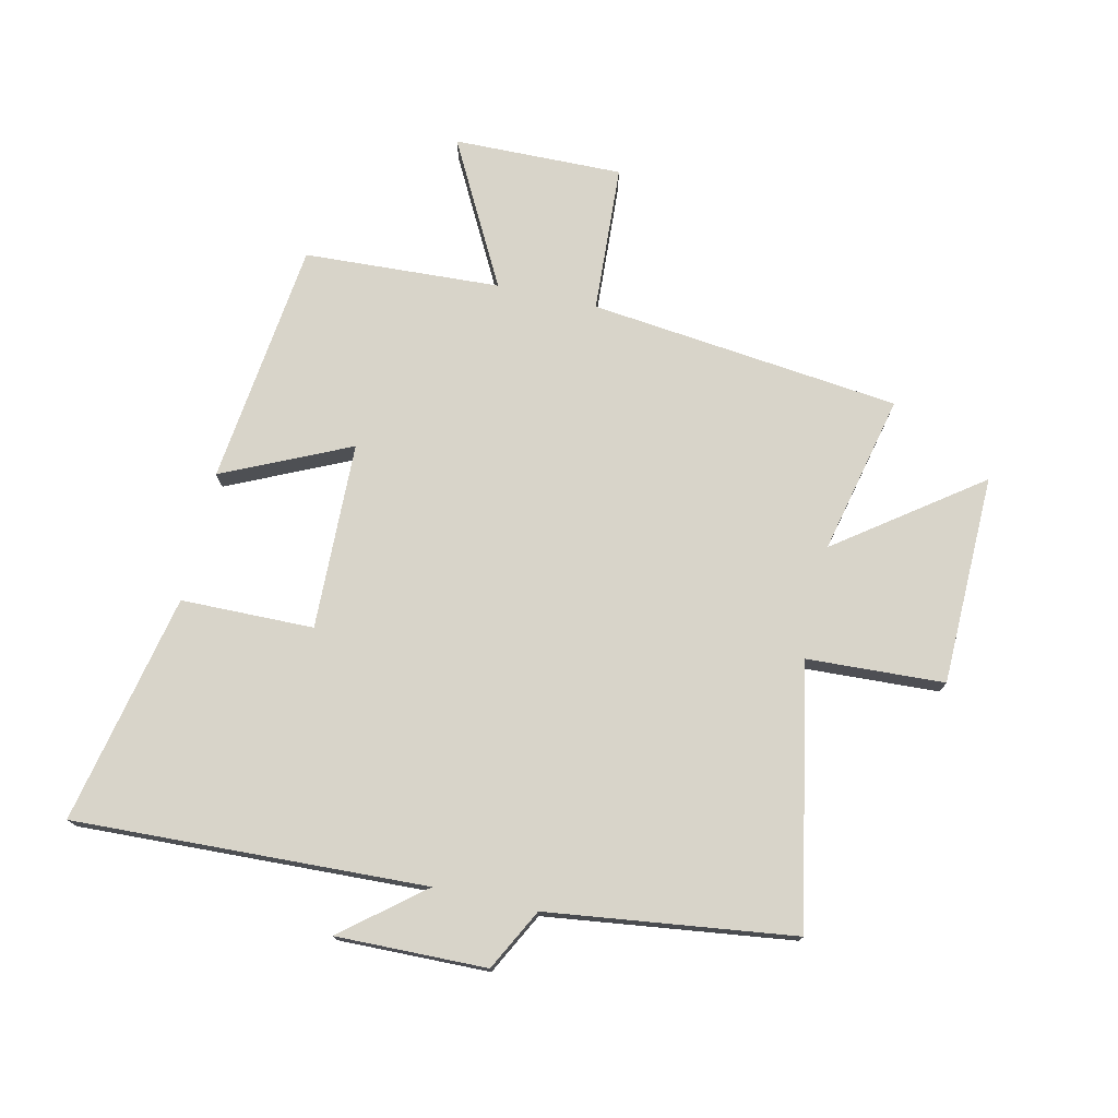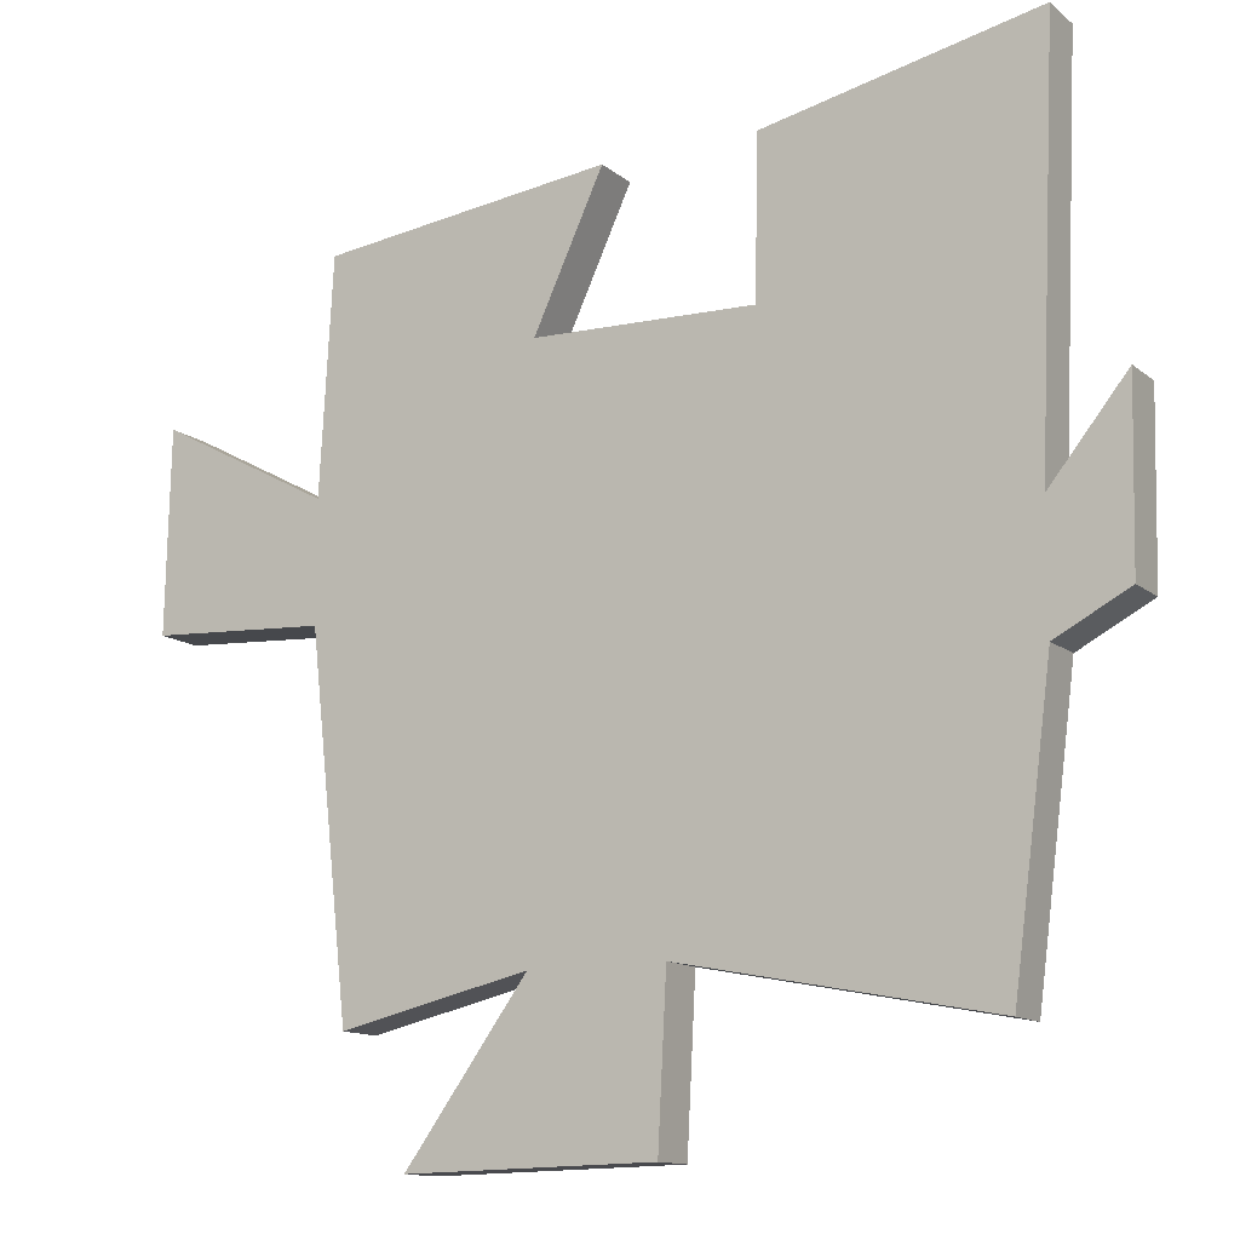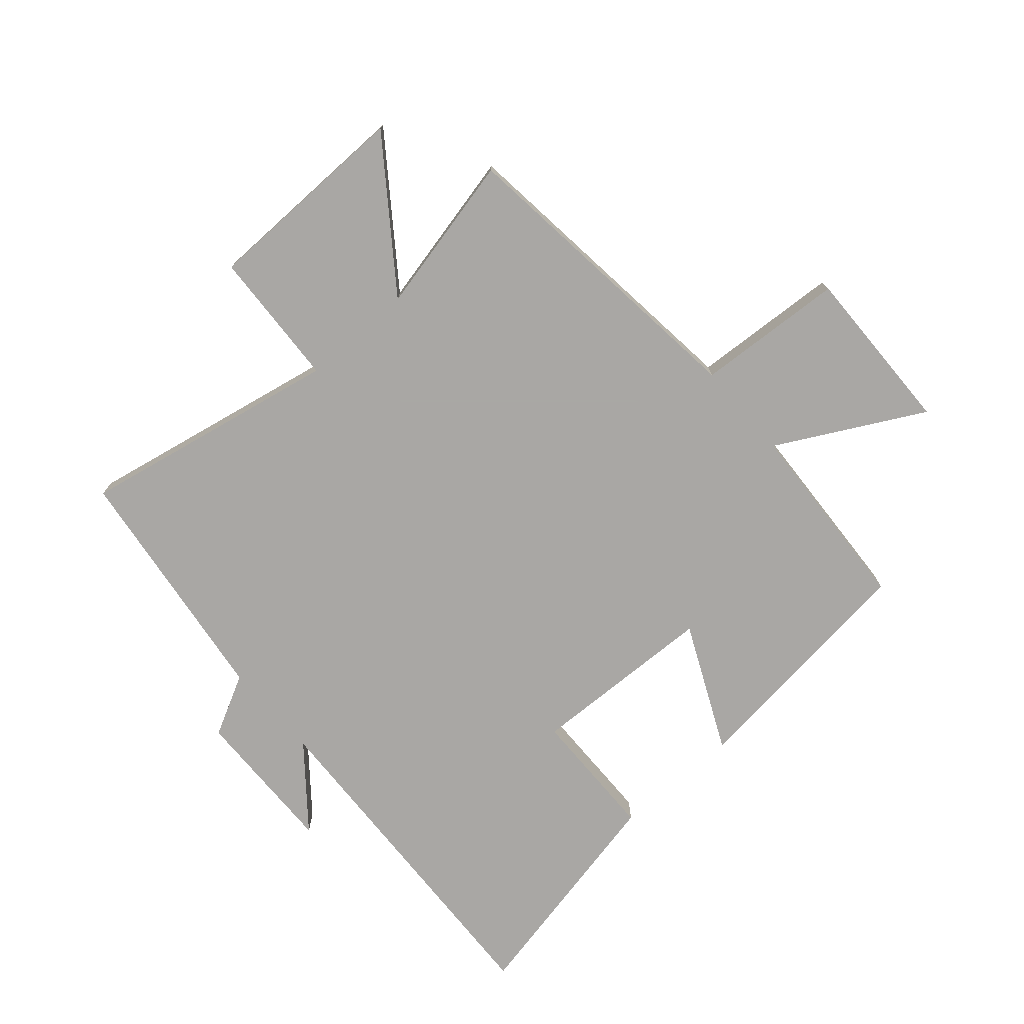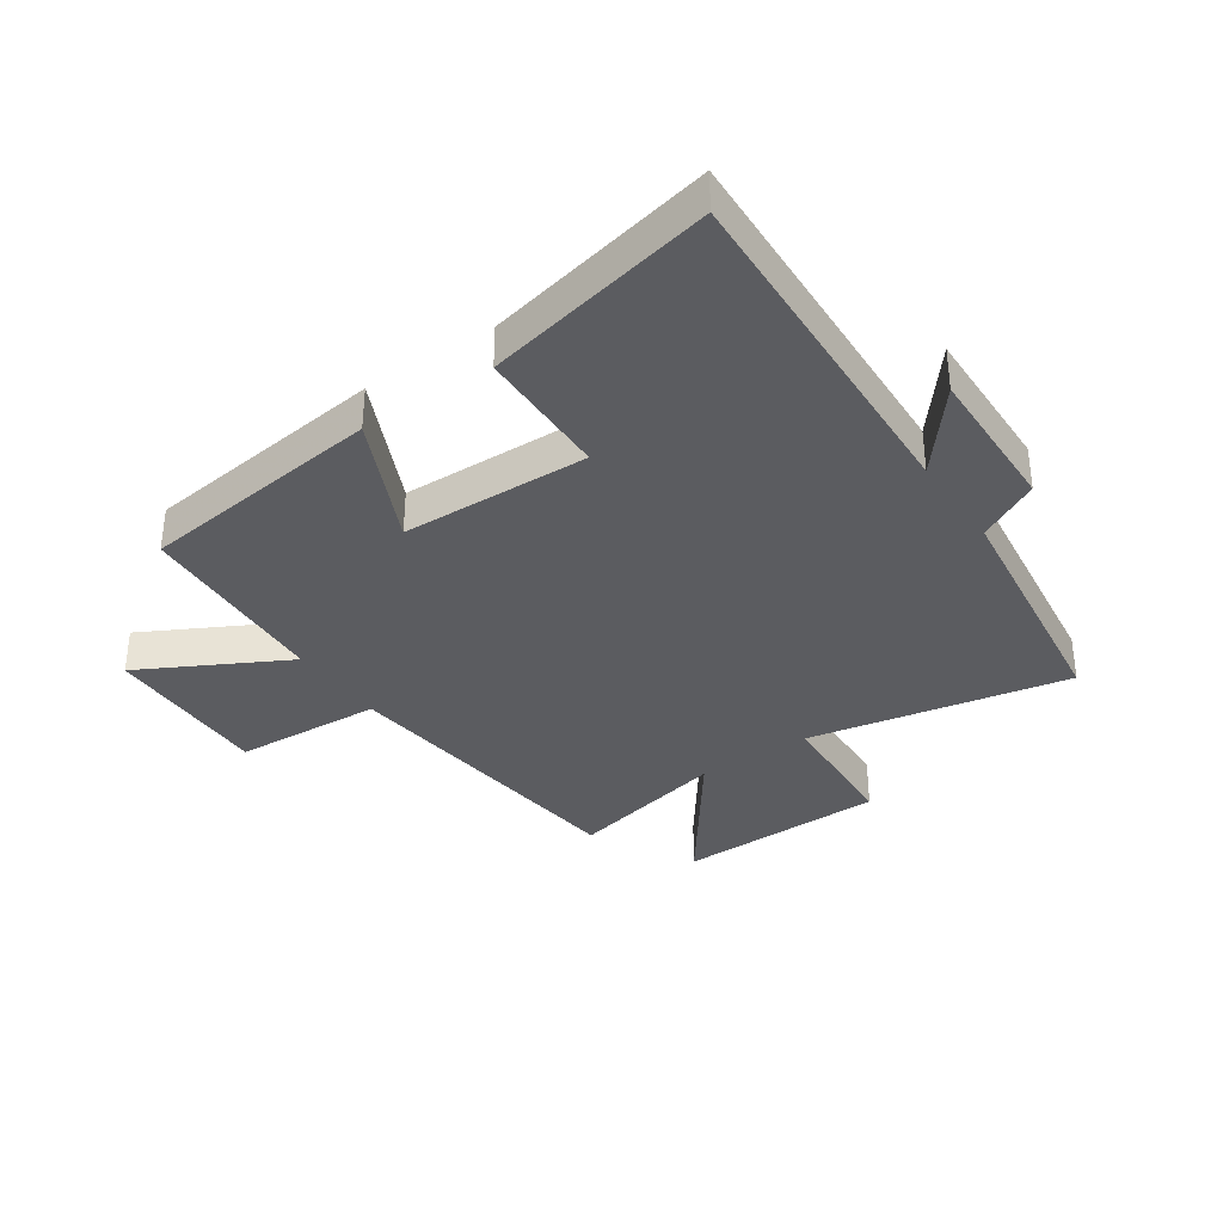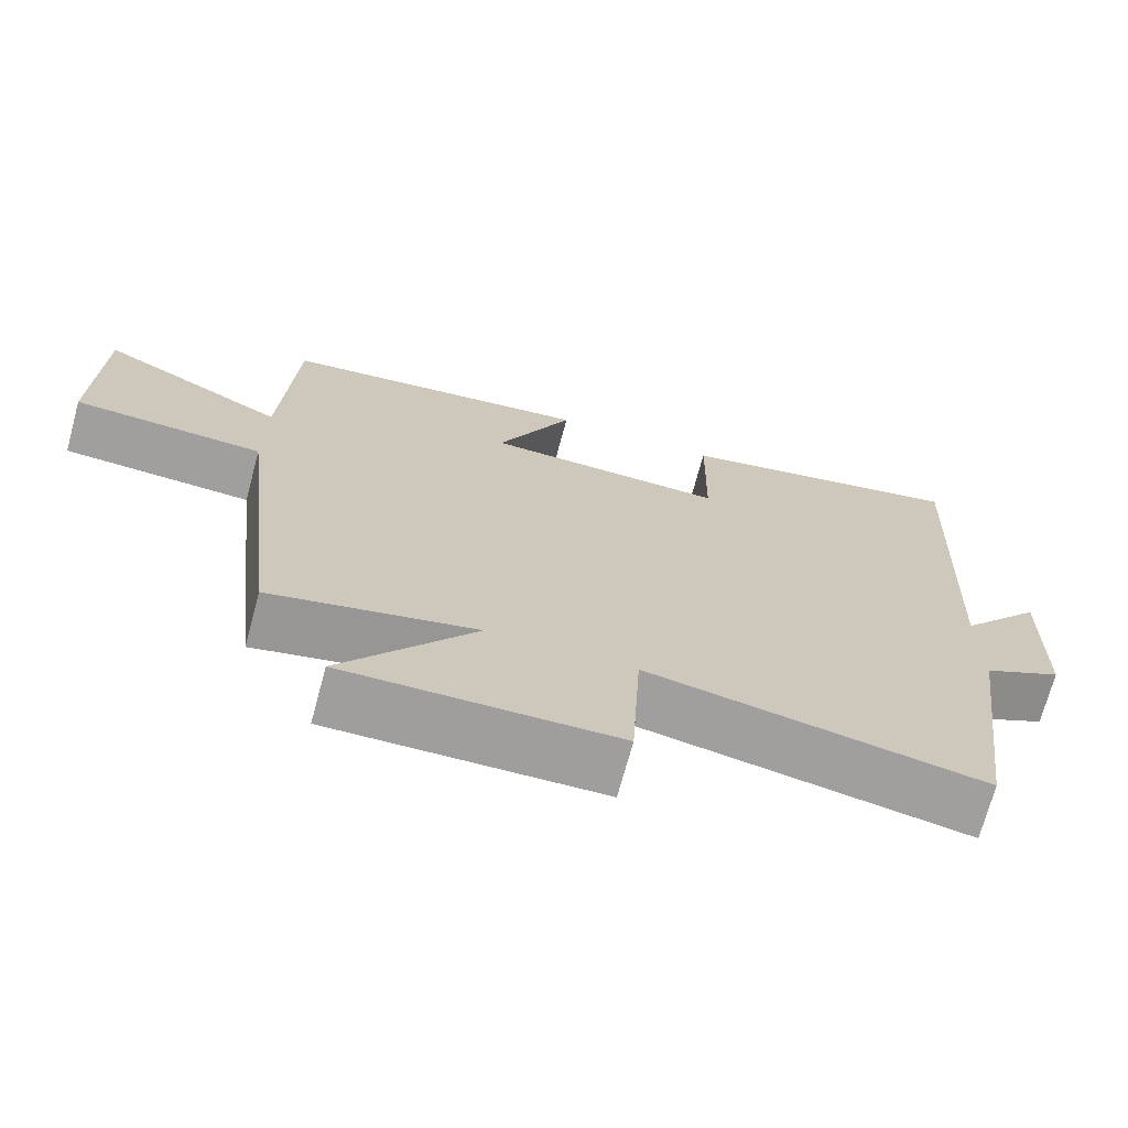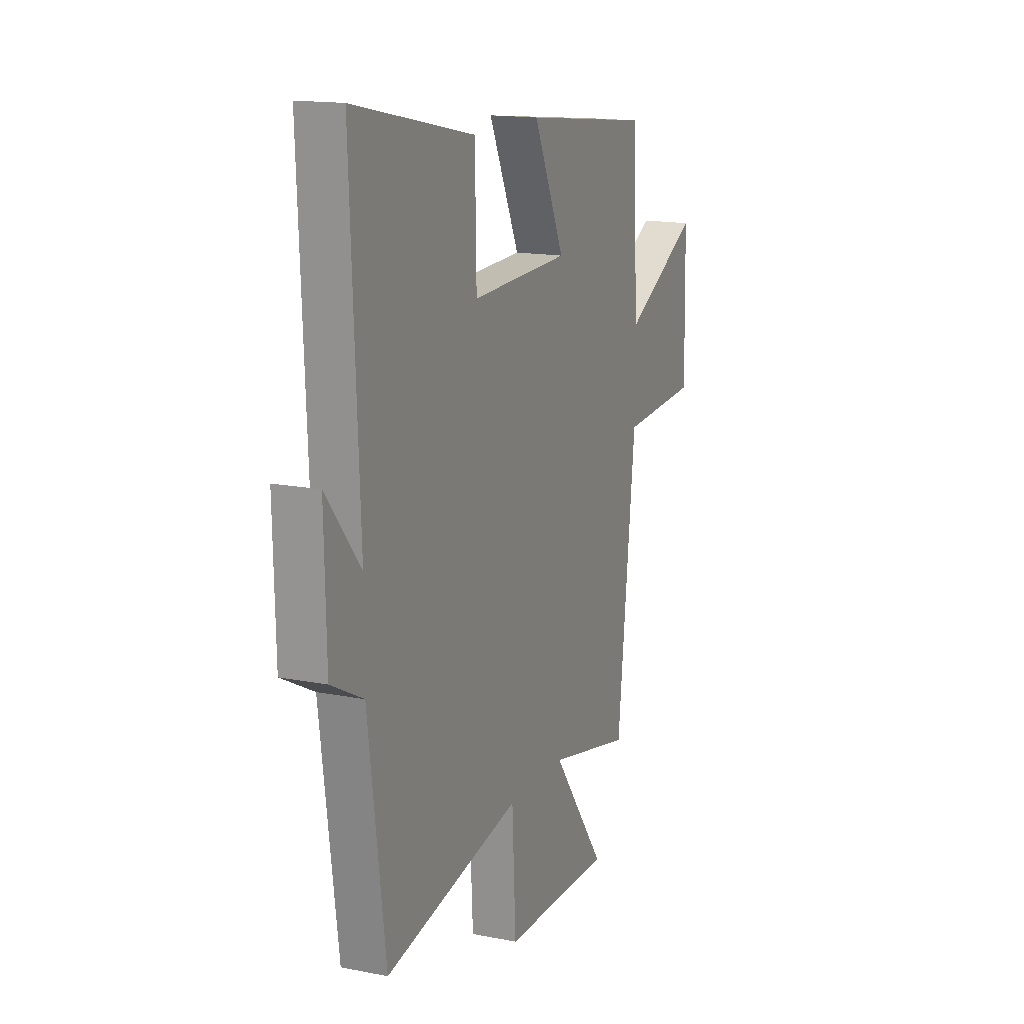
<metadata>
{"format":"obj","ext":"obj","renderer":"f3d","projection":"perspective","resolution":1024,"background":"white","views":[{"elev":75.0,"azim":102.9,"up":"+Y"},{"elev":-13.0,"azim":30.2,"up":"+Z"},{"elev":-74.8,"azim":-138.9,"up":"+Y"},{"elev":-35.1,"azim":34.5,"up":"+Y"},{"elev":-71.1,"azim":-15.1,"up":"+Z"},{"elev":15.5,"azim":112.6,"up":"+Z"}]}
</metadata>
<code>
v 0.446 0.07 -0.585
v 0.013 0.07 -0.5
v 0.001 0.07 -0.729
v -0.349 0.07 -0.735
v -0.177 0.07 -0.5
v -0.443 0.07 -0.56
v -0.5 0.07 -0.042
v -0.747 0.07 -0.027
v -0.741 0.07 0.255
v -0.5 0.07 0.126
v -0.482 0.07 0.453
v -0.075 0.07 0.5
v -0.173 0.07 0.289
v 0.139 0.07 0.279
v 0.143 0.07 0.5
v 0.526 0.07 0.58
v 0.5 0.07 -0.005
v 0.608 0.07 0.128
v 0.602 0.07 -0.122
v 0.5 0.07 -0.175
v 0.446 0 -0.585
v 0.013 0 -0.5
v 0.001 0 -0.729
v -0.349 0 -0.735
v -0.177 0 -0.5
v -0.443 0 -0.56
v -0.5 0 -0.042
v -0.747 0 -0.027
v -0.741 0 0.255
v -0.5 0 0.126
v -0.482 0 0.453
v -0.075 0 0.5
v -0.173 0 0.289
v 0.139 0 0.279
v 0.143 0 0.5
v 0.526 0 0.58
v 0.5 0 -0.005
v 0.608 0 0.128
v 0.602 0 -0.122
v 0.5 0 -0.175
f 17 18 19 20
f 17 20 1 2
f 14 15 16 17
f 13 14 17 2
f 10 11 12 13
f 10 13 2 3
f 7 8 9 10
f 5 6 7 10
f 5 10 3
f 3 4 5
f 40 39 38 37
f 22 21 40 37
f 37 36 35 34
f 22 37 34 33
f 33 32 31 30
f 23 22 33 30
f 30 29 28 27
f 30 27 26 25
f 23 30 25
f 25 24 23
f 1 21 22 2
f 2 22 23 3
f 3 23 24 4
f 4 24 25 5
f 5 25 26 6
f 6 26 27 7
f 7 27 28 8
f 8 28 29 9
f 9 29 30 10
f 10 30 31 11
f 11 31 32 12
f 12 32 33 13
f 13 33 34 14
f 14 34 35 15
f 15 35 36 16
f 16 36 37 17
f 17 37 38 18
f 18 38 39 19
f 19 39 40 20
f 20 40 21 1

</code>
